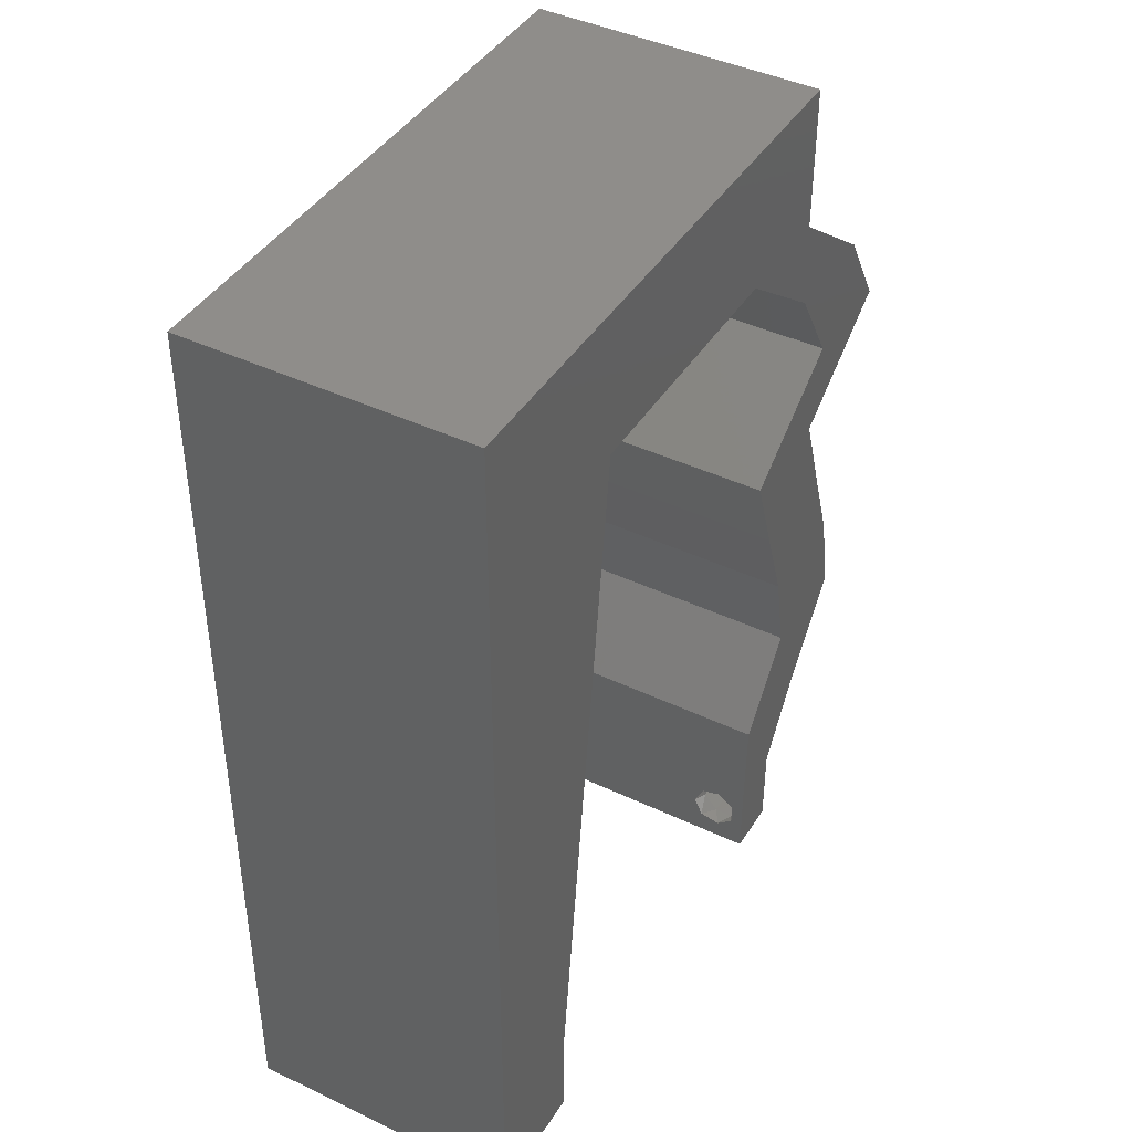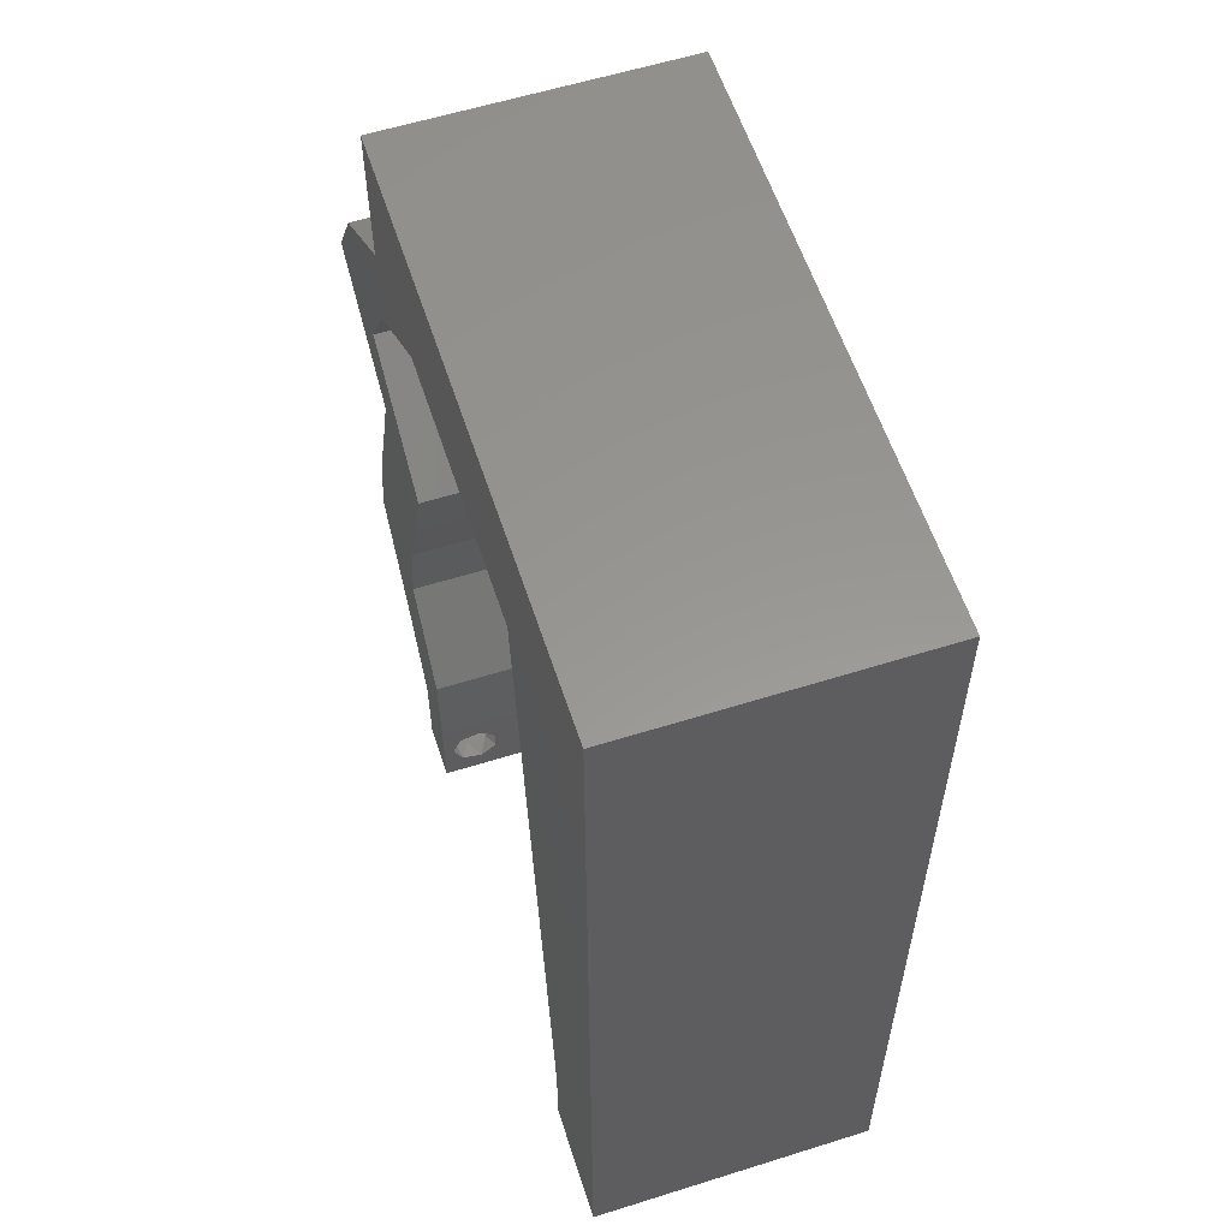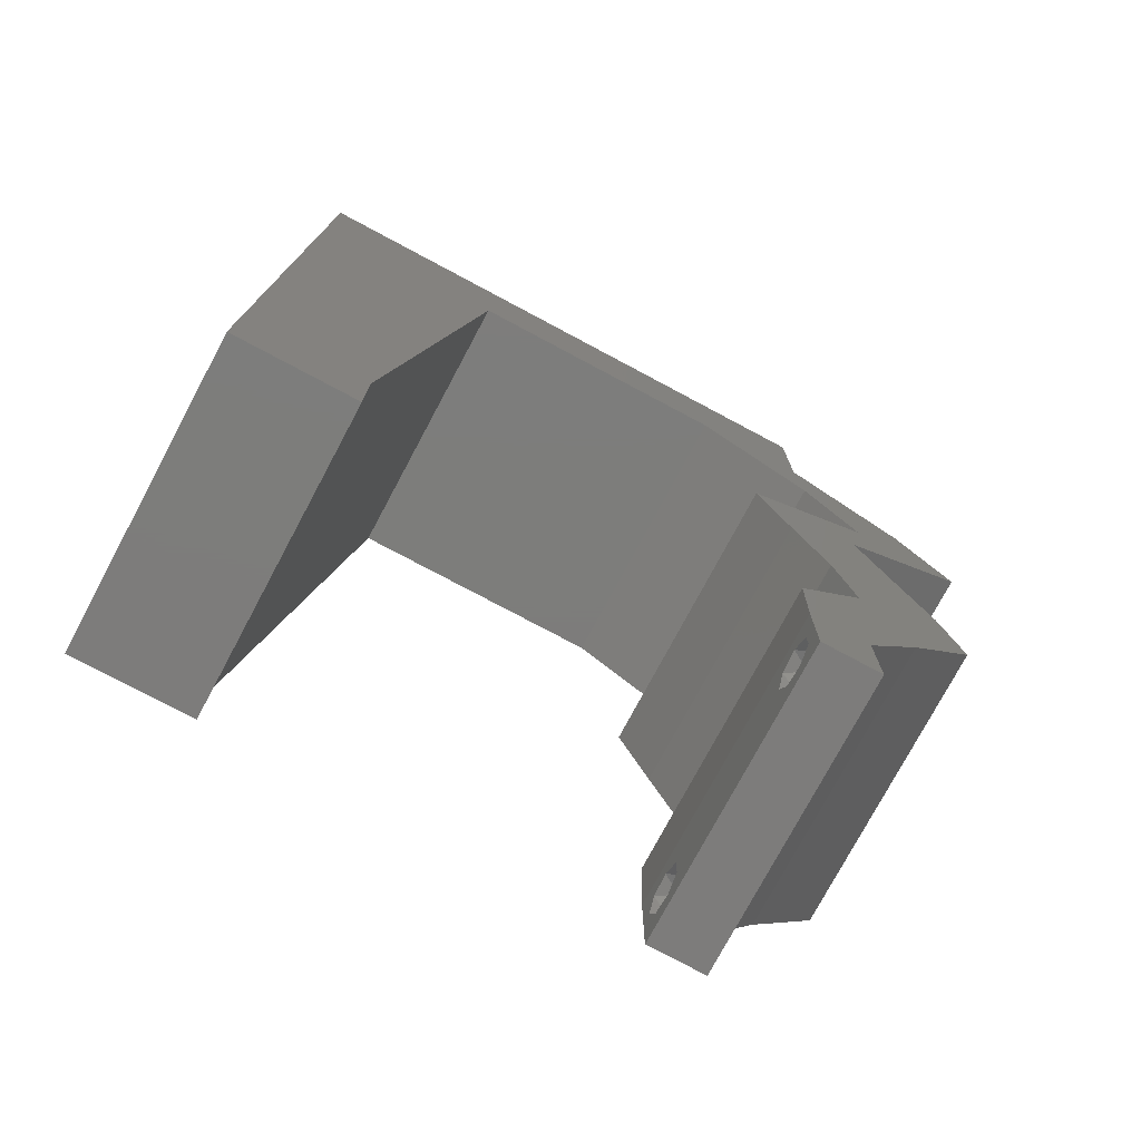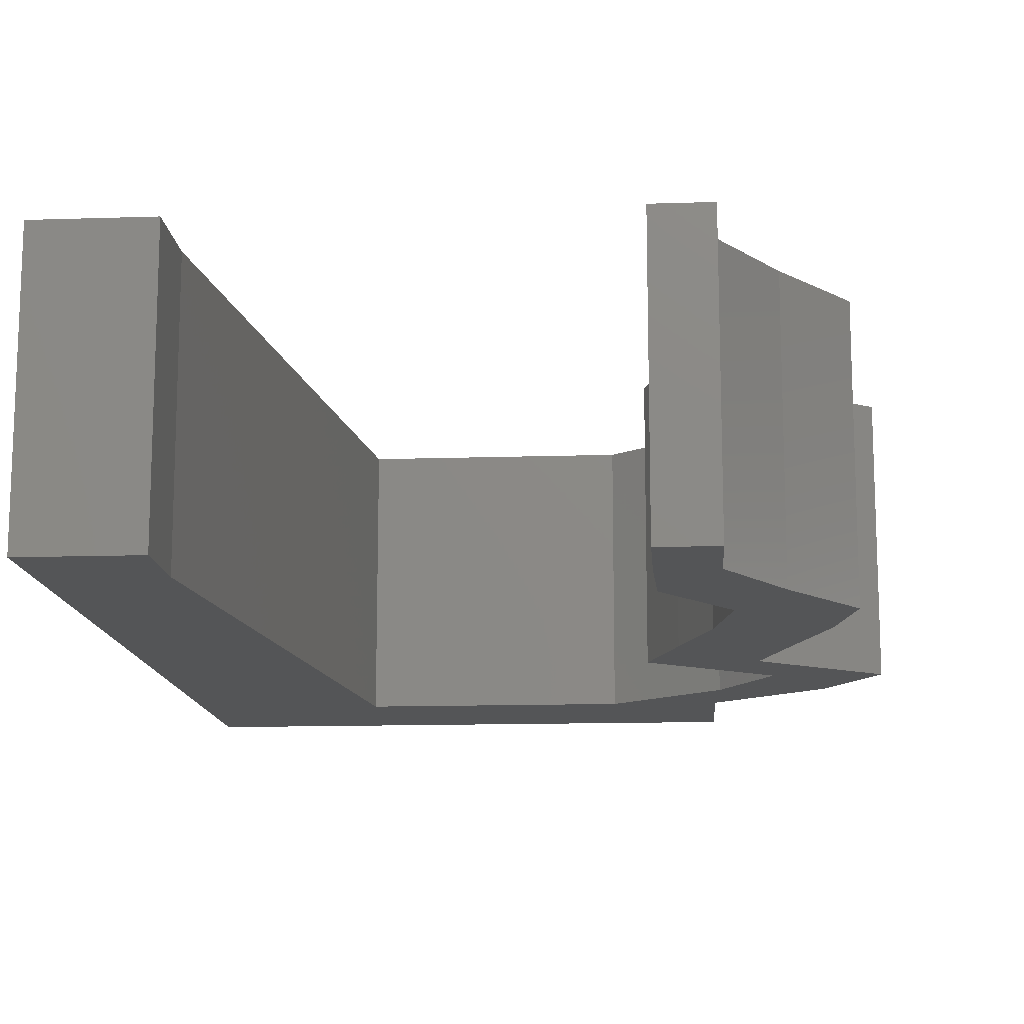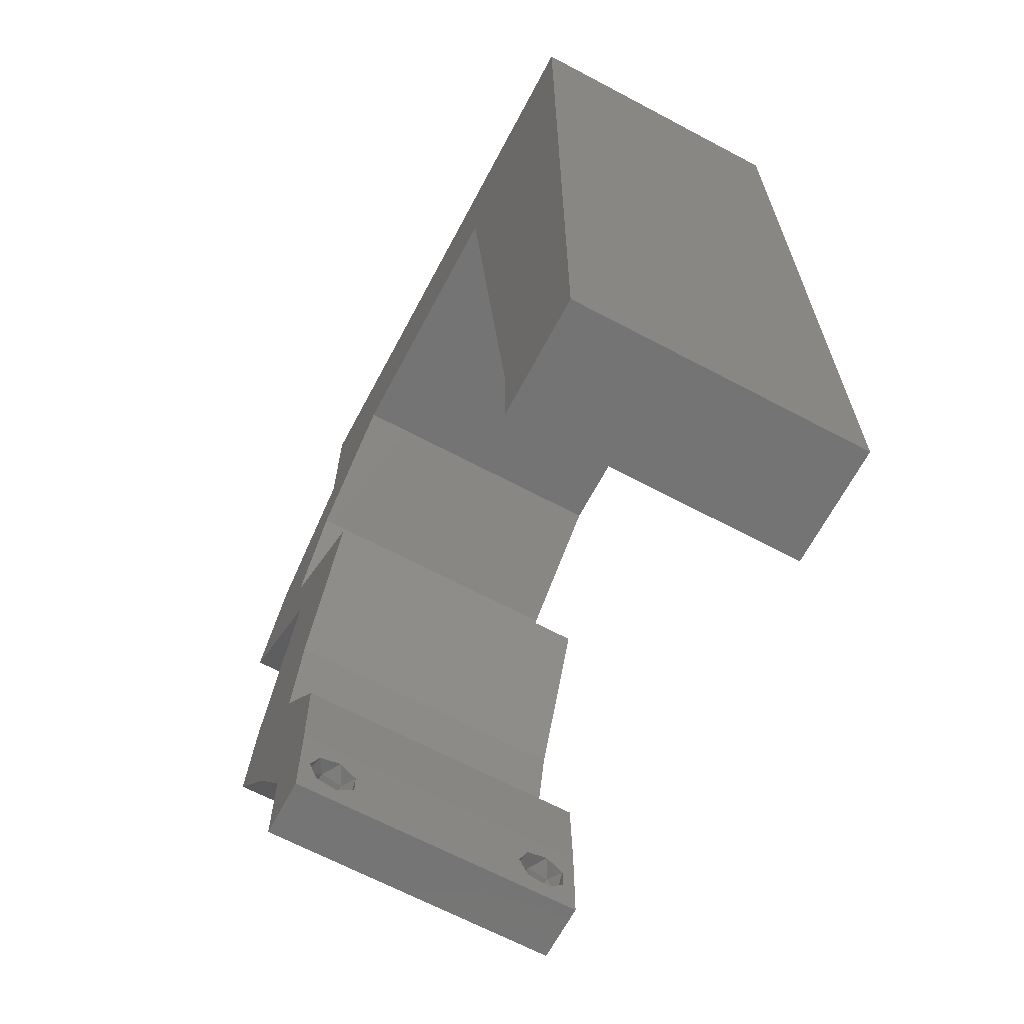
<metadata>
{"format":"stl","ext":"stl","renderer":"f3d","projection":"perspective","resolution":1024,"background":"white","views":[{"elev":42.2,"azim":-60.3,"up":"+Y"},{"elev":58.3,"azim":-108.0,"up":"+Y"},{"elev":-76.3,"azim":-28.1,"up":"+Y"},{"elev":-13.4,"azim":4.2,"up":"+Z"},{"elev":-66.5,"azim":-118.0,"up":"+Y"}]}
</metadata>
<code>
# stl→obj: 238 verts, 480 faces
v 0.04 0 0.01
v 0.04 -0.006 0.01
v 0.04 -0.003738 0.003932
v 0.04 -0.003 0.0159
v 0.04 -0.004657 0.002778
v 0.04 -0.006 0
v 0.04 -0.004329 0.00134
v 0.04 -0.001671 0.00134
v 0.04 0 0
v 0.04 -0.001343 0.002778
v 0.04 -0.003 0.0007
v 0.04 -0.004657 0.01798
v 0.04 -0.003738 0.01913
v 0.04 -0.006 0.02
v 0.04 -0.002262 0.01913
v 0.04 -0.001343 0.01798
v 0.04 0 0.02
v 0.04 -0.004329 0.01654
v 0.04 -0.001671 0.01654
v 0.04 -0.002262 0.003932
v 0.036 -0.006 0.01
v 0.036 0 0.01
v 0.036 -0.003738 0.003932
v 0.036 -0.003 0.0159
v 0.036 -0.004329 0.00134
v 0.036 -0.006 0
v 0.036 -0.004657 0.002778
v 0.036 -0.001343 0.002778
v 0.036 0 0
v 0.036 -0.001671 0.00134
v 0.036 -0.003 0.0007
v 0.036 -0.003738 0.01913
v 0.036 -0.004657 0.01798
v 0.036 -0.006 0.02
v 0.036 0 0.02
v 0.036 -0.001343 0.01798
v 0.036 -0.002262 0.01913
v 0.036 -0.004329 0.01654
v 0.036 -0.001671 0.01654
v 0.036 -0.002262 0.003932
v 0.03225 0.04986 0.02
v 0.03 0.06 0.02
v 0.0229 0.04986 0.02
v 0 0.048 0.02
v 0.01244 0.03989 0.02
v 0.006475 0.05261 0.02
v 0 -0.006 0.02
v 0.008 -0.006 0.02
v 0.004 -0.003 0.02
v 0.008 0 0.02
v 0 0 0.02
v 0 0.024 0.02
v 0 0.012 0.02
v 0.01022 0.01995 0.02
v 0 0.036 0.02
v 0.04736 0.0187 0.02
v 0.04509 0.02493 0.02
v 0.0396 0.0187 0.02
v 0.009111 0.009973 0.02
v 0.04087 0.01247 0.02
v 0.03617 0.006233 0.02
v 0.04005 0.004322 0.02
v 0.03733 0.02493 0.02
v 0.04289 0.03116 0.02
v 0.03514 0.03116 0.02
v 0.04393 0.006233 0.02
v 0.04863 0.01247 0.02
v 0.01133 0.02992 0.02
v 0.02 0.06 0.02
v 0.004278 0.005493 0.02
v 0.01355 0.04986 0.02
v 0.04805 0.04363 0.02
v 0.0403 0.04363 0.02
v 0.04408 0.0374 0.02
v 0.01 0.06 0.02
v 0.04 0.04986 0.02
v 0.04 0.06 0.02
v 0.03612 0.05493 0.02
v 0.05183 0.0374 0.02
v 0 0.06 0.02
v 0.038 -0.003 0.02
v 0 -0.006 0.01
v 0 -0.003 0.015
v 0 0 0.01
v 0 -0.006 0
v 0 -0.003 0.005
v 0 0 0
v 0.004 -0.006 0.015
v 0.008 -0.006 0.01
v 0.004 -0.006 0.005
v 0.008 -0.006 0
v 0 0.009 0.0114
v 0 0.06 0
v 0 0.051 0.0086
v 0 0.06 0.01
v 0 0.048 0
v 0 0.0415 0.009767
v 0 0.03 0.01
v 0 0.036 0
v 0 0.0185 0.01023
v 0 0.024 0
v 0 0.012 0
v 0 0.005337 0.005128
v 0 0.05466 0.01487
v 0.0229 0.04986 0
v 0.03 0.06 0
v 0.03225 0.04986 0
v 0.006475 0.05261 0
v 0.01244 0.03989 0
v 0.004 -0.003 0
v 0.008 0 0
v 0.01022 0.01995 0
v 0.04509 0.02493 0
v 0.04736 0.0187 0
v 0.0396 0.0187 0
v 0.009111 0.009973 0
v 0.04087 0.01247 0
v 0.04005 0.004322 0
v 0.03617 0.006233 0
v 0.03514 0.03116 0
v 0.04289 0.03116 0
v 0.03733 0.02493 0
v 0.04863 0.01247 0
v 0.04393 0.006233 0
v 0.01133 0.02992 0
v 0.02 0.06 0
v 0.004278 0.005493 0
v 0.01355 0.04986 0
v 0.04805 0.04363 0
v 0.04408 0.0374 0
v 0.0403 0.04363 0
v 0.01 0.06 0
v 0.04 0.04986 0
v 0.03612 0.05493 0
v 0.04 0.06 0
v 0.05183 0.0374 0
v 0.038 -0.003 0
v 0.008 0 0.01
v 0.008 -0.003 0.015
v 0.008 -0.003 0.005
v 0.015 0.06 0.01134
v 0.025 0.06 0.008977
v 0.006575 0.06 0.007337
v 0.03344 0.06 0.01273
v 0.04 0.06 0.01
v 0.03407 0.06 0.005945
v 0.005798 0.06 0.01422
v 0.04 0.05493 0.005
v 0.04 0.05493 0.015
v 0.04 0.04986 0.01
v 0.04403 0.04675 0.005
v 0.04403 0.04675 0.015
v 0.04805 0.04363 0.01
v 0.04994 0.04051 0.015
v 0.05183 0.0374 0.01
v 0.04994 0.04051 0.005
v 0.04736 0.03428 0.005494
v 0.04736 0.03428 0.01448
v 0.04289 0.03116 0.01
v 0.04399 0.02805 0.015
v 0.04509 0.02493 0.01
v 0.04399 0.02805 0.005
v 0.04622 0.02181 0.015
v 0.04736 0.0187 0.01
v 0.04622 0.02181 0.005
v 0.04799 0.01558 0.015
v 0.04863 0.01247 0.01
v 0.04799 0.01558 0.005
v 0.04628 0.009349 0.015
v 0.04393 0.006233 0.01
v 0.04628 0.009349 0.005
v 0.04196 0.003116 0.015
v 0.04196 0.003116 0.005
v 0.03609 0.003116 0.015
v 0.03617 0.006233 0.01
v 0.03609 0.003116 0.005
v 0.03852 0.009349 0.015
v 0.04087 0.01247 0.01
v 0.03852 0.009349 0.005
v 0.04024 0.01558 0.015
v 0.0396 0.0187 0.01
v 0.04024 0.01558 0.005
v 0.03847 0.02181 0.015
v 0.03733 0.02493 0.01
v 0.03847 0.02181 0.005
v 0.03623 0.02805 0.015
v 0.03514 0.03116 0.01
v 0.03623 0.02805 0.005
v 0.03961 0.03428 0.005494
v 0.03961 0.03428 0.01448
v 0.04408 0.0374 0.01
v 0.04219 0.04051 0.015
v 0.0403 0.04363 0.01
v 0.04219 0.04051 0.005
v 0.03627 0.04675 0.005
v 0.03627 0.04675 0.015
v 0.03225 0.04986 0.01
v 0.02473 0.04986 0.007658
v 0.01355 0.04986 0.01
v 0.02037 0.04986 0.01309
v 0.02659 0.04986 0.01421
v 0.01823 0.04986 0.005
v 0.01078 0.02493 0.01044
v 0.01189 0.0349 0.00869
v 0.009666 0.01496 0.008993
v 0.01282 0.04331 0.01266
v 0.008728 0.006537 0.01273
v 0.008658 0.005904 0.005939
v 0.01291 0.04409 0.005773
v 0.0385 -0.002262 0.01607
v 0.0375 -0.003738 0.01607
v 0.03888 -0.003738 0.01607
v 0.03712 -0.002262 0.01607
v 0.03873 -0.001671 0.01866
v 0.03727 -0.001343 0.01722
v 0.03875 -0.001343 0.01722
v 0.03727 -0.003 0.0193
v 0.03875 -0.003 0.0193
v 0.03725 -0.001671 0.01866
v 0.03798 -0.004322 0.01867
v 0.03873 -0.004657 0.01722
v 0.03725 -0.004657 0.01722
v 0.03685 -0.004329 0.01866
v 0.03914 -0.004332 0.01866
v 0.038 -0.003744 0.0008712
v 0.03727 -0.002262 0.0008684
v 0.03874 -0.002242 0.0008785
v 0.03914 -0.003734 0.0008667
v 0.03873 -0.001343 0.002022
v 0.03727 -0.001671 0.00346
v 0.03725 -0.001343 0.002022
v 0.03727 -0.004329 0.00346
v 0.03873 -0.003 0.0041
v 0.03875 -0.004329 0.00346
v 0.03725 -0.003 0.0041
v 0.03875 -0.001671 0.00346
v 0.03739 -0.004655 0.002013
v 0.03882 -0.004657 0.002022
f 1 2 3
f 1 4 2
f 5 6 7
f 8 9 10
f 8 11 9
f 6 11 7
f 12 13 14
f 15 16 17
f 13 17 14
f 15 17 13
f 14 18 12
f 6 9 11
f 5 2 6
f 17 19 1
f 16 19 17
f 2 18 14
f 9 1 10
f 1 19 4
f 4 18 2
f 1 3 20
f 10 1 20
f 3 2 5
f 21 22 23
f 21 24 22
f 25 26 27
f 28 29 30
f 29 31 30
f 25 31 26
f 32 33 34
f 35 36 37
f 34 35 32
f 34 33 38
f 32 35 37
f 35 39 36
f 29 26 31
f 28 22 29
f 34 38 21
f 22 39 35
f 26 21 27
f 21 38 24
f 24 39 22
f 27 21 23
f 23 22 40
f 40 22 28
f 41 42 43
f 44 45 46
f 47 48 49
f 50 51 49
f 52 53 54
f 44 55 45
f 56 57 58
f 54 53 59
f 60 61 62
f 63 64 65
f 57 64 63
f 58 57 63
f 66 67 60
f 55 52 68
f 42 69 43
f 45 55 68
f 50 59 70
f 69 71 43
f 72 73 74
f 71 69 75
f 35 17 62
f 66 60 62
f 68 52 54
f 51 50 70
f 76 77 78
f 79 72 74
f 61 35 62
f 42 41 78
f 80 44 46
f 34 14 81
f 17 35 81
f 71 75 46
f 59 53 70
f 41 76 78
f 48 50 49
f 51 47 49
f 77 42 78
f 75 80 46
f 53 51 70
f 41 73 76
f 17 66 62
f 14 17 81
f 35 34 81
f 76 73 72
f 64 79 74
f 65 64 74
f 67 56 60
f 60 56 58
f 45 71 46
f 82 83 84
f 51 83 47
f 85 86 87
f 84 86 82
f 47 83 82
f 84 83 51
f 82 86 85
f 87 86 84
f 48 88 89
f 82 88 47
f 85 90 82
f 89 90 91
f 47 88 48
f 89 88 82
f 91 90 85
f 82 90 89
f 51 92 84
f 93 94 95
f 96 94 93
f 53 92 51
f 97 98 55
f 99 98 97
f 99 97 96
f 55 98 52
f 52 98 100
f 101 98 99
f 52 100 53
f 44 97 55
f 102 100 101
f 100 98 101
f 87 103 102
f 80 104 44
f 44 94 97
f 102 92 100
f 102 103 92
f 44 104 94
f 100 92 53
f 97 94 96
f 95 104 80
f 84 103 87
f 92 103 84
f 94 104 95
f 105 106 107
f 96 108 109
f 85 110 91
f 111 110 87
f 112 102 101
f 109 99 96
f 113 114 115
f 116 102 112
f 117 118 119
f 120 121 122
f 121 113 122
f 122 113 115
f 123 124 117
f 125 101 99
f 105 126 106
f 125 99 109
f 111 127 116
f 128 126 105
f 129 130 131
f 132 126 128
f 29 118 9
f 124 118 117
f 112 101 125
f 87 127 111
f 133 134 135
f 129 136 130
f 119 118 29
f 106 134 107
f 93 108 96
f 26 137 6
f 9 137 29
f 128 108 132
f 116 127 102
f 107 134 133
f 91 110 111
f 87 110 85
f 135 134 106
f 132 108 93
f 102 127 87
f 131 133 129
f 107 133 131
f 9 118 124
f 6 137 9
f 29 137 26
f 136 121 130
f 130 121 120
f 114 123 117
f 115 114 117
f 109 108 128
f 138 139 89
f 48 139 50
f 111 140 91
f 89 140 138
f 50 139 138
f 89 139 48
f 91 140 89
f 138 140 111
f 132 141 126
f 42 142 69
f 141 142 126
f 69 142 141
f 132 143 141
f 42 144 142
f 126 142 106
f 69 141 75
f 93 143 132
f 95 143 93
f 77 144 42
f 145 144 77
f 142 146 106
f 141 147 75
f 144 146 142
f 143 147 141
f 106 146 135
f 135 146 145
f 80 147 95
f 75 147 80
f 95 147 143
f 145 146 144
f 135 148 133
f 76 149 77
f 77 149 145
f 150 149 76
f 150 148 149
f 149 148 145
f 145 148 135
f 133 148 150
f 133 151 129
f 72 152 76
f 76 152 150
f 153 152 72
f 152 151 150
f 153 151 152
f 150 151 133
f 129 151 153
f 79 154 72
f 153 154 155
f 129 156 136
f 155 156 153
f 72 154 153
f 155 154 79
f 153 156 129
f 136 156 155
f 136 157 121
f 64 158 79
f 79 158 155
f 159 158 64
f 158 157 155
f 159 157 158
f 155 157 136
f 121 157 159
f 57 160 64
f 159 160 161
f 121 162 113
f 161 162 159
f 64 160 159
f 161 160 57
f 159 162 121
f 113 162 161
f 56 163 57
f 161 163 164
f 113 165 114
f 164 165 161
f 57 163 161
f 164 163 56
f 161 165 113
f 114 165 164
f 164 166 167
f 67 166 56
f 167 168 164
f 114 168 123
f 56 166 164
f 167 166 67
f 164 168 114
f 123 168 167
f 67 169 167
f 170 169 66
f 124 171 170
f 167 171 123
f 167 169 170
f 66 169 67
f 123 171 124
f 170 171 167
f 170 172 1
f 17 172 66
f 124 173 9
f 1 173 170
f 66 172 170
f 1 172 17
f 170 173 124
f 9 173 1
f 2 14 34
f 21 2 34
f 26 6 2
f 26 2 21
f 22 174 175
f 61 174 35
f 29 176 119
f 175 176 22
f 35 174 22
f 175 174 61
f 22 176 29
f 119 176 175
f 61 177 175
f 178 177 60
f 117 179 178
f 175 179 119
f 60 177 61
f 175 177 178
f 119 179 117
f 178 179 175
f 178 180 181
f 58 180 60
f 117 182 115
f 181 182 178
f 60 180 178
f 181 180 58
f 178 182 117
f 115 182 181
f 63 183 58
f 181 183 184
f 115 185 122
f 184 185 181
f 58 183 181
f 184 183 63
f 181 185 115
f 122 185 184
f 65 186 63
f 184 186 187
f 187 188 184
f 122 188 120
f 63 186 184
f 187 186 65
f 184 188 122
f 120 188 187
f 120 189 130
f 74 190 65
f 65 190 187
f 191 190 74
f 191 189 190
f 190 189 187
f 187 189 120
f 130 189 191
f 73 192 74
f 191 192 193
f 130 194 131
f 193 194 191
f 74 192 191
f 193 192 73
f 191 194 130
f 131 194 193
f 131 195 107
f 41 196 73
f 73 196 193
f 197 196 41
f 196 195 193
f 197 195 196
f 193 195 131
f 107 195 197
f 107 198 105
f 197 198 107
f 199 200 71
f 71 200 43
f 41 201 197
f 128 202 199
f 43 201 41
f 105 202 128
f 199 202 200
f 200 202 198
f 201 198 197
f 198 202 105
f 201 200 198
f 43 200 201
f 125 203 112
f 68 204 45
f 59 205 54
f 203 205 112
f 203 204 68
f 125 204 203
f 54 205 203
f 204 206 45
f 59 207 205
f 112 205 116
f 54 203 68
f 109 204 125
f 71 206 199
f 45 206 71
f 138 207 50
f 50 207 59
f 205 208 116
f 109 209 204
f 207 208 205
f 204 209 206
f 116 208 111
f 128 209 109
f 111 208 138
f 199 209 128
f 206 209 199
f 138 208 207
f 24 4 210
f 4 24 211
f 4 211 212
f 24 210 213
f 214 215 216
f 217 214 218
f 215 214 219
f 214 217 219
f 220 221 222
f 220 222 223
f 221 211 222
f 215 210 216
f 221 220 224
f 210 215 213
f 211 221 212
f 217 218 220
f 16 15 214
f 36 39 215
f 32 37 217
f 12 18 221
f 16 214 216
f 214 15 218
f 36 215 219
f 217 37 219
f 38 33 222
f 19 16 216
f 15 13 218
f 37 36 219
f 211 38 222
f 210 19 216
f 217 220 223
f 220 218 224
f 32 217 223
f 12 221 224
f 218 13 224
f 215 39 213
f 221 18 212
f 222 33 223
f 24 38 211
f 4 19 210
f 39 24 213
f 18 4 212
f 13 12 224
f 33 32 223
f 11 31 225
f 31 11 226
f 226 11 227
f 11 225 228
f 229 230 231
f 232 233 234
f 233 232 235
f 230 229 236
f 230 233 235
f 233 230 236
f 226 229 231
f 229 226 227
f 225 25 237
f 232 234 237
f 237 234 238
f 31 25 225
f 25 27 237
f 27 232 237
f 40 28 230
f 20 3 233
f 27 23 232
f 8 10 229
f 230 28 231
f 233 3 234
f 40 230 235
f 20 233 236
f 229 10 236
f 232 23 235
f 28 30 231
f 3 5 234
f 10 20 236
f 23 40 235
f 30 31 226
f 30 226 231
f 225 237 238
f 234 5 238
f 5 7 238
f 8 229 227
f 225 238 228
f 238 7 228
f 11 8 227
f 7 11 228

</code>
